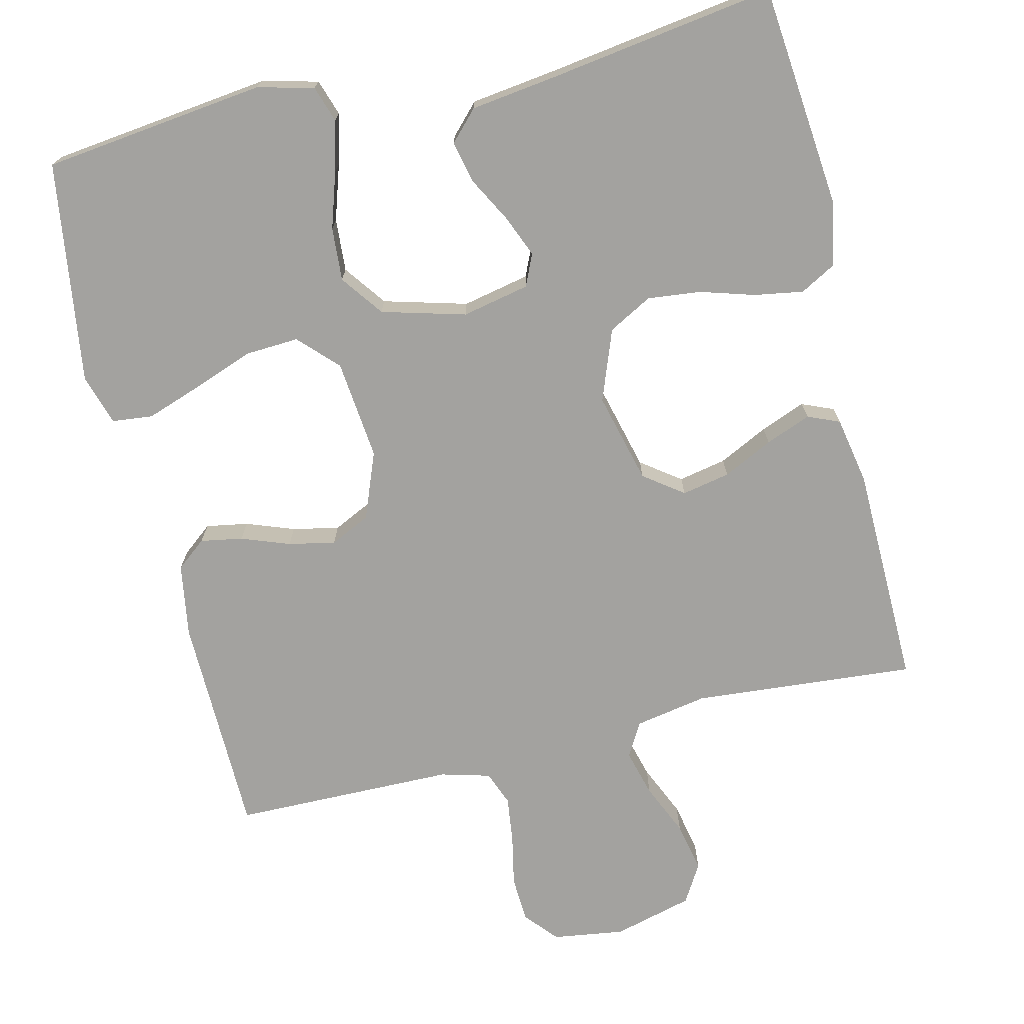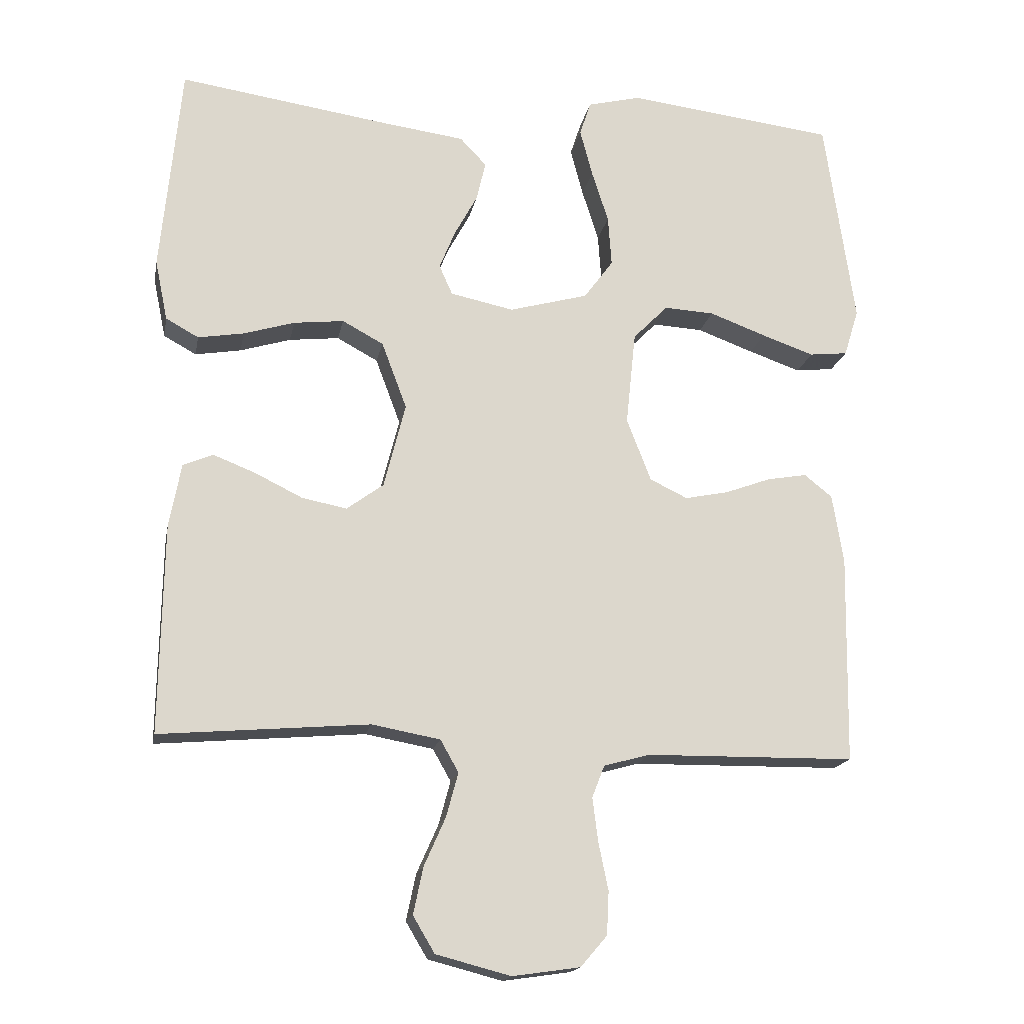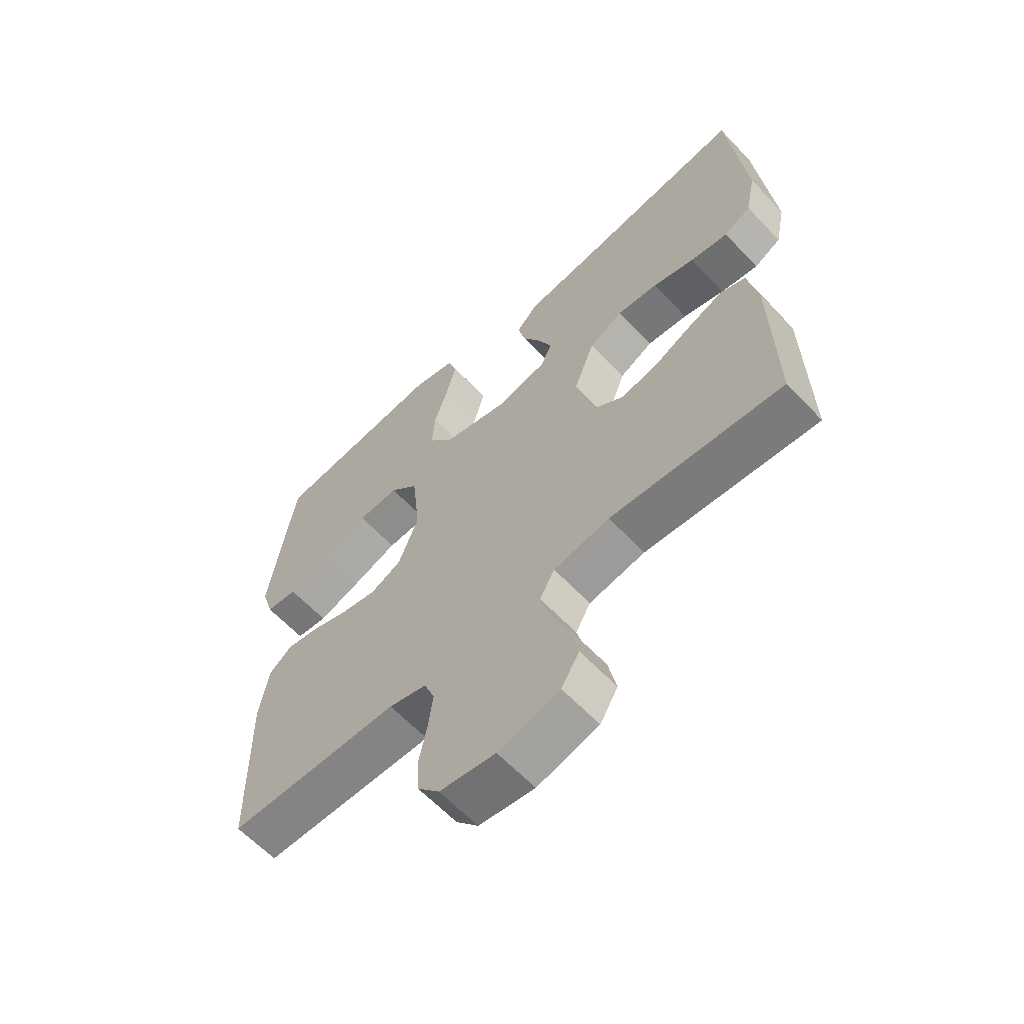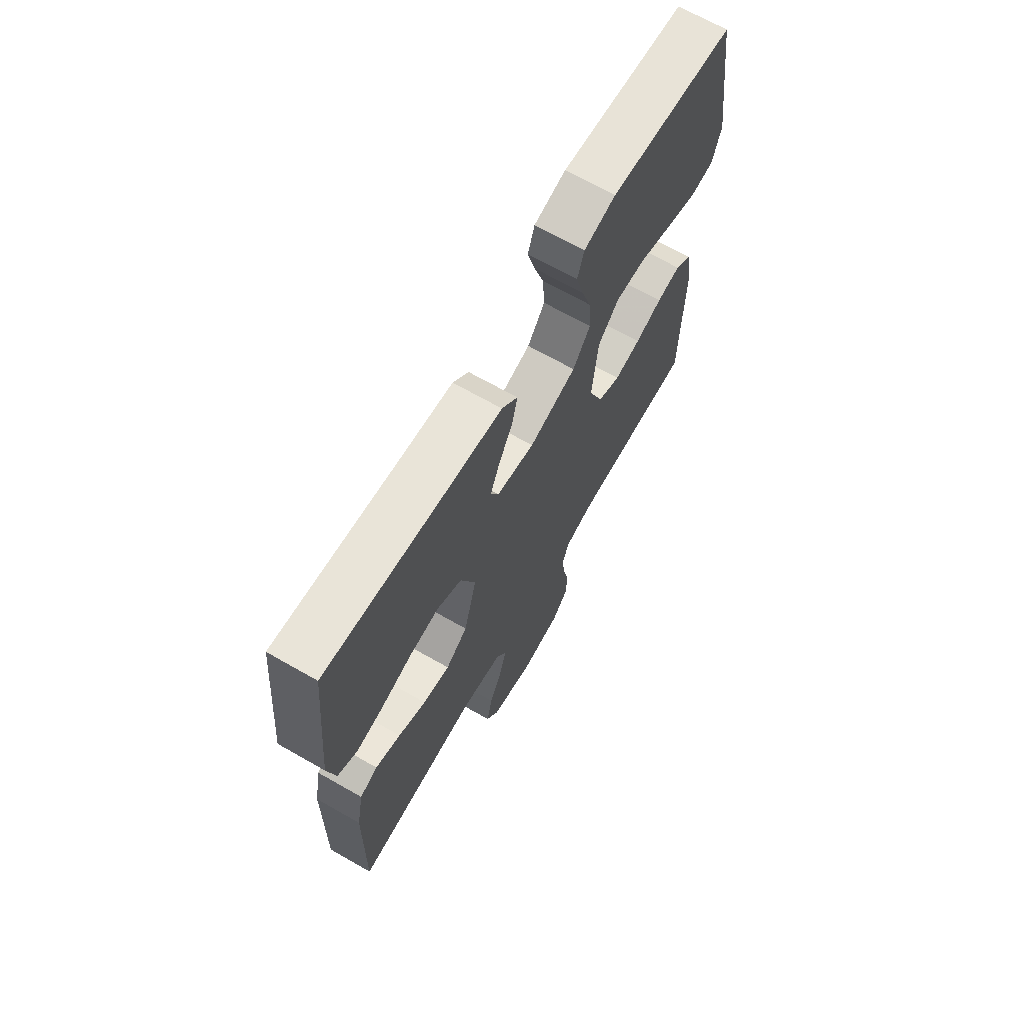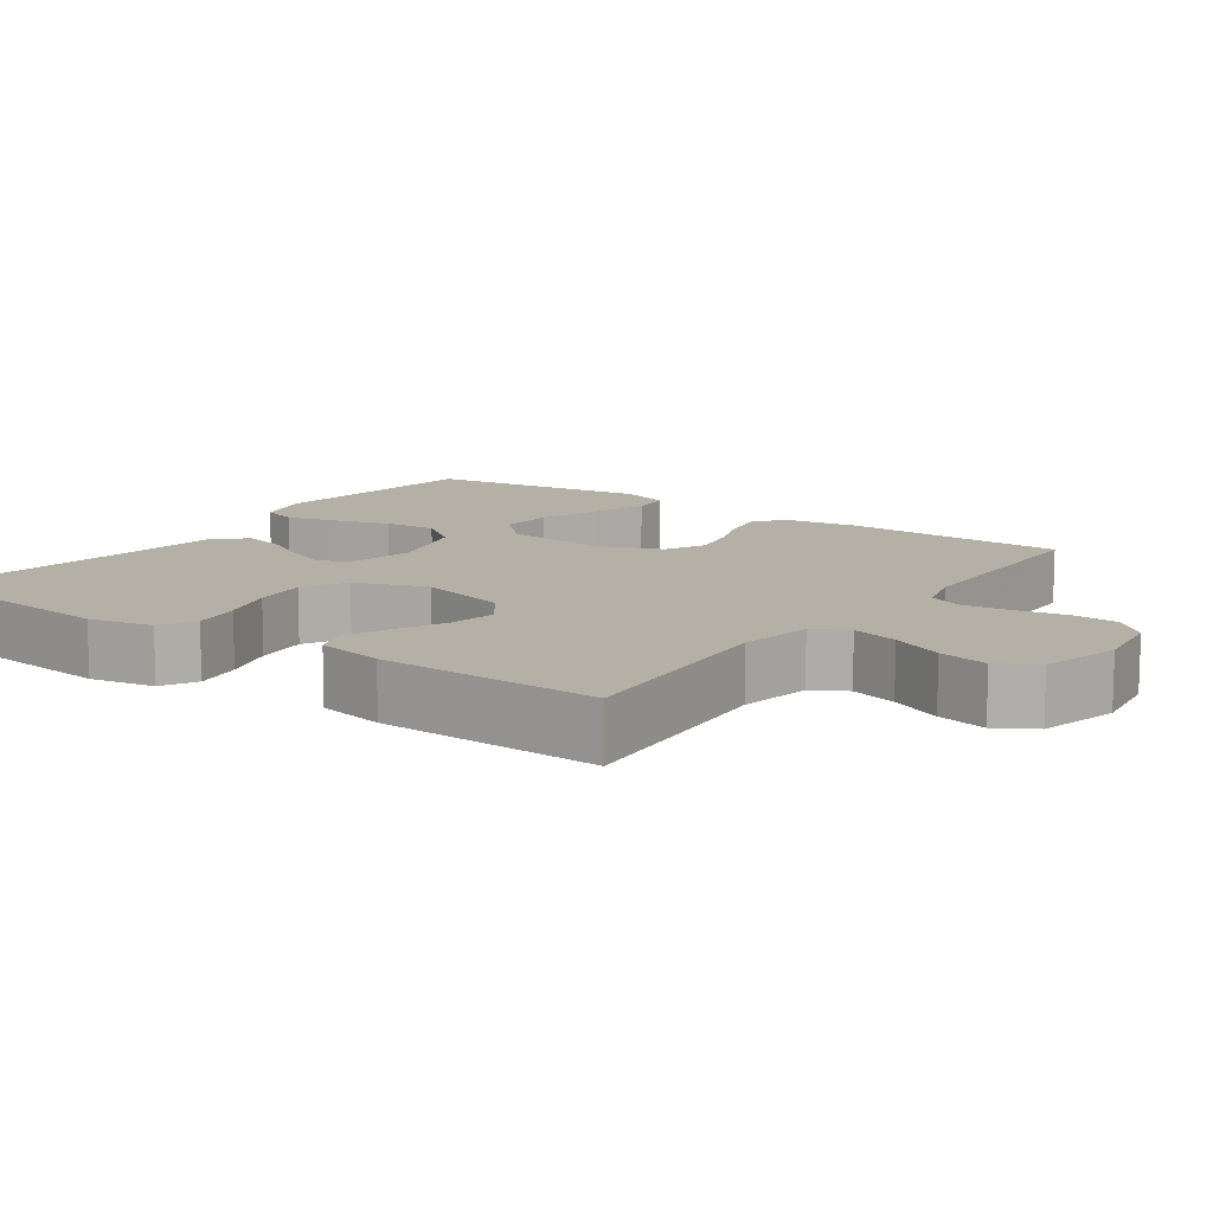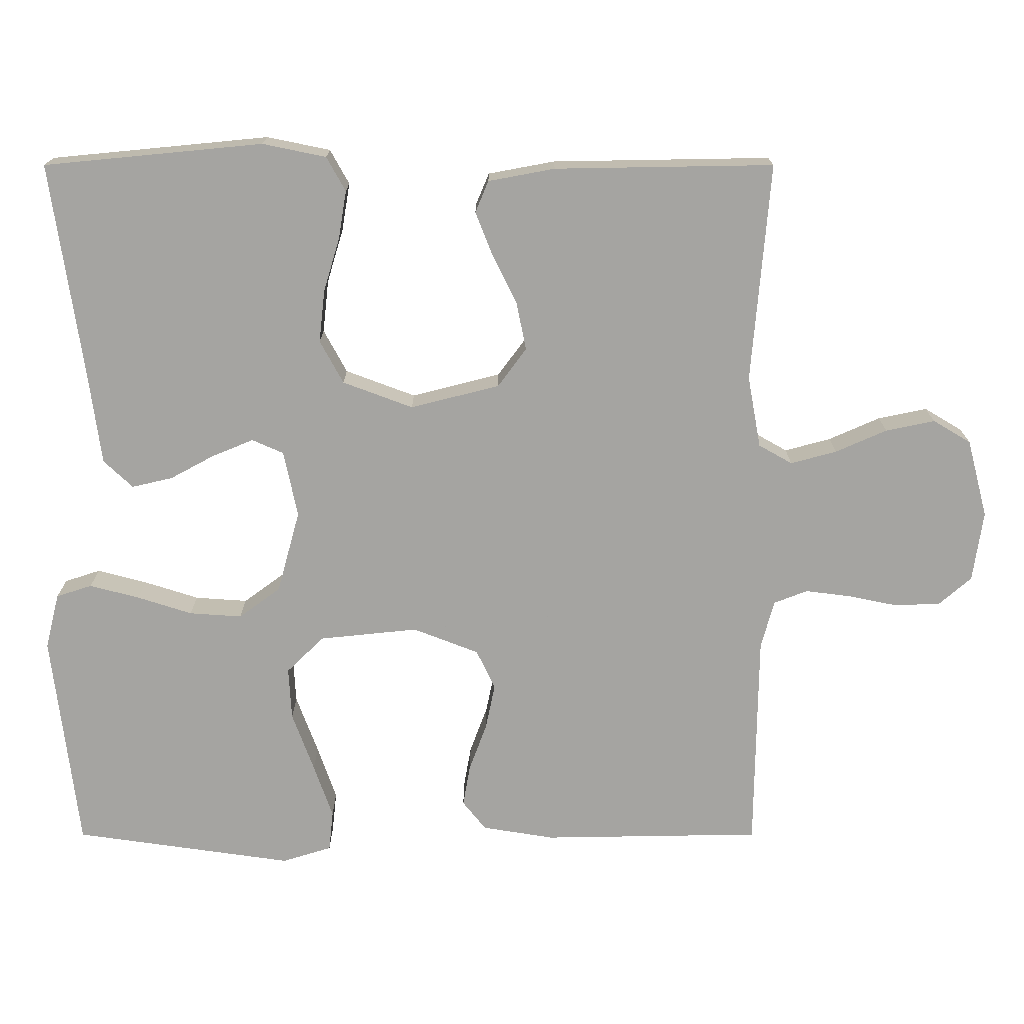
<metadata>
{"format":"obj","ext":"obj","renderer":"f3d","projection":"perspective","resolution":1024,"background":"white","views":[{"elev":-72.6,"azim":13.5,"up":"+Y"},{"elev":-17.0,"azim":169.4,"up":"+Z"},{"elev":-62.1,"azim":43.2,"up":"+Z"},{"elev":68.6,"azim":119.7,"up":"+Z"},{"elev":11.7,"azim":125.5,"up":"+Y"},{"elev":-73.3,"azim":90.0,"up":"+Y"}]}
</metadata>
<code>
v 0.5 0.07 -0.5
v 0.2 0.07 -0.475
v 0.102 0.07 -0.493
v 0.076 0.07 -0.539
v 0.093 0.07 -0.602
v 0.124 0.07 -0.672
v 0.138 0.07 -0.739
v 0.107 0.07 -0.791
v 0 0.07 -0.819
v -0.097 0.07 -0.805
v -0.135 0.07 -0.761
v -0.138 0.07 -0.699
v -0.124 0.07 -0.631
v -0.116 0.07 -0.568
v -0.134 0.07 -0.522
v -0.2 0.07 -0.504
v -0.5 0.07 -0.5
v -0.505 0.07 -0.2
v -0.489 0.07 -0.101
v -0.449 0.07 -0.069
v -0.392 0.07 -0.079
v -0.327 0.07 -0.103
v -0.264 0.07 -0.116
v -0.21 0.07 -0.09
v -0.175 0.07 0
v -0.189 0.07 0.135
v -0.239 0.07 0.186
v -0.311 0.07 0.182
v -0.392 0.07 0.152
v -0.467 0.07 0.126
v -0.522 0.07 0.132
v -0.543 0.07 0.2
v -0.5 0.07 0.5
v -0.2 0.07 0.536
v -0.124 0.07 0.517
v -0.108 0.07 0.468
v -0.126 0.07 0.4
v -0.15 0.07 0.325
v -0.155 0.07 0.253
v -0.113 0.07 0.196
v 0 0.07 0.165
v 0.091 0.07 0.184
v 0.11 0.07 0.227
v 0.087 0.07 0.283
v 0.054 0.07 0.344
v 0.041 0.07 0.4
v 0.079 0.07 0.44
v 0.2 0.07 0.456
v 0.5 0.07 0.5
v 0.529 0.07 0.2
v 0.511 0.07 0.113
v 0.464 0.07 0.087
v 0.398 0.07 0.098
v 0.325 0.07 0.12
v 0.253 0.07 0.128
v 0.194 0.07 0.096
v 0.158 0.07 0
v 0.189 0.07 -0.122
v 0.242 0.07 -0.161
v 0.307 0.07 -0.148
v 0.374 0.07 -0.115
v 0.435 0.07 -0.091
v 0.478 0.07 -0.109
v 0.495 0.07 -0.2
v 0.5 0 -0.5
v 0.2 0 -0.475
v 0.102 0 -0.493
v 0.076 0 -0.539
v 0.093 0 -0.602
v 0.124 0 -0.672
v 0.138 0 -0.739
v 0.107 0 -0.791
v 0 0 -0.819
v -0.097 0 -0.805
v -0.135 0 -0.761
v -0.138 0 -0.699
v -0.124 0 -0.631
v -0.116 0 -0.568
v -0.134 0 -0.522
v -0.2 0 -0.504
v -0.5 0 -0.5
v -0.505 0 -0.2
v -0.489 0 -0.101
v -0.449 0 -0.069
v -0.392 0 -0.079
v -0.327 0 -0.103
v -0.264 0 -0.116
v -0.21 0 -0.09
v -0.175 0 0
v -0.189 0 0.135
v -0.239 0 0.186
v -0.311 0 0.182
v -0.392 0 0.152
v -0.467 0 0.126
v -0.522 0 0.132
v -0.543 0 0.2
v -0.5 0 0.5
v -0.2 0 0.536
v -0.124 0 0.517
v -0.108 0 0.468
v -0.126 0 0.4
v -0.15 0 0.325
v -0.155 0 0.253
v -0.113 0 0.196
v 0 0 0.165
v 0.091 0 0.184
v 0.11 0 0.227
v 0.087 0 0.283
v 0.054 0 0.344
v 0.041 0 0.4
v 0.079 0 0.44
v 0.2 0 0.456
v 0.5 0 0.5
v 0.529 0 0.2
v 0.511 0 0.113
v 0.464 0 0.087
v 0.398 0 0.098
v 0.325 0 0.12
v 0.253 0 0.128
v 0.194 0 0.096
v 0.158 0 0
v 0.189 0 -0.122
v 0.242 0 -0.161
v 0.307 0 -0.148
v 0.374 0 -0.115
v 0.435 0 -0.091
v 0.478 0 -0.109
v 0.495 0 -0.2
f 63 64 1 2
f 60 61 62 63
f 60 63 2 3
f 59 60 3
f 58 59 3 4
f 57 58 4
f 51 52 53 54
f 51 54 55
f 48 49 50 51
f 48 51 55
f 47 48 55 56
f 44 45 46 47
f 43 44 47 56
f 35 36 37 38
f 33 34 35 38
f 33 38 39
f 32 33 39 40
f 28 29 30 31
f 28 31 32
f 27 28 32 40
f 19 20 21 22
f 19 22 23
f 16 17 18 19
f 15 16 19 23
f 14 15 23 24
f 10 11 12 13
f 10 13 14
f 9 10 14
f 5 6 7 8
f 4 5 8 9
f 57 4 9 14
f 42 43 56 57
f 41 42 57 14
f 26 27 40 41
f 25 26 41 14
f 14 24 25
f 66 65 128 127
f 127 126 125 124
f 67 66 127 124
f 67 124 123
f 68 67 123 122
f 68 122 121
f 118 117 116 115
f 119 118 115
f 115 114 113 112
f 119 115 112
f 120 119 112 111
f 111 110 109 108
f 120 111 108 107
f 102 101 100 99
f 102 99 98 97
f 103 102 97
f 104 103 97 96
f 95 94 93 92
f 96 95 92
f 104 96 92 91
f 86 85 84 83
f 87 86 83
f 83 82 81 80
f 87 83 80 79
f 88 87 79 78
f 77 76 75 74
f 78 77 74
f 78 74 73
f 72 71 70 69
f 73 72 69 68
f 78 73 68 121
f 121 120 107 106
f 78 121 106 105
f 105 104 91 90
f 78 105 90 89
f 89 88 78
f 1 65 66 2
f 2 66 67 3
f 3 67 68 4
f 4 68 69 5
f 5 69 70 6
f 6 70 71 7
f 7 71 72 8
f 8 72 73 9
f 9 73 74 10
f 10 74 75 11
f 11 75 76 12
f 12 76 77 13
f 13 77 78 14
f 14 78 79 15
f 15 79 80 16
f 16 80 81 17
f 17 81 82 18
f 18 82 83 19
f 19 83 84 20
f 20 84 85 21
f 21 85 86 22
f 22 86 87 23
f 23 87 88 24
f 24 88 89 25
f 25 89 90 26
f 26 90 91 27
f 27 91 92 28
f 28 92 93 29
f 29 93 94 30
f 30 94 95 31
f 31 95 96 32
f 32 96 97 33
f 33 97 98 34
f 34 98 99 35
f 35 99 100 36
f 36 100 101 37
f 37 101 102 38
f 38 102 103 39
f 39 103 104 40
f 40 104 105 41
f 41 105 106 42
f 42 106 107 43
f 43 107 108 44
f 44 108 109 45
f 45 109 110 46
f 46 110 111 47
f 47 111 112 48
f 48 112 113 49
f 49 113 114 50
f 50 114 115 51
f 51 115 116 52
f 52 116 117 53
f 53 117 118 54
f 54 118 119 55
f 55 119 120 56
f 56 120 121 57
f 57 121 122 58
f 58 122 123 59
f 59 123 124 60
f 60 124 125 61
f 61 125 126 62
f 62 126 127 63
f 63 127 128 64
f 64 128 65 1

</code>
